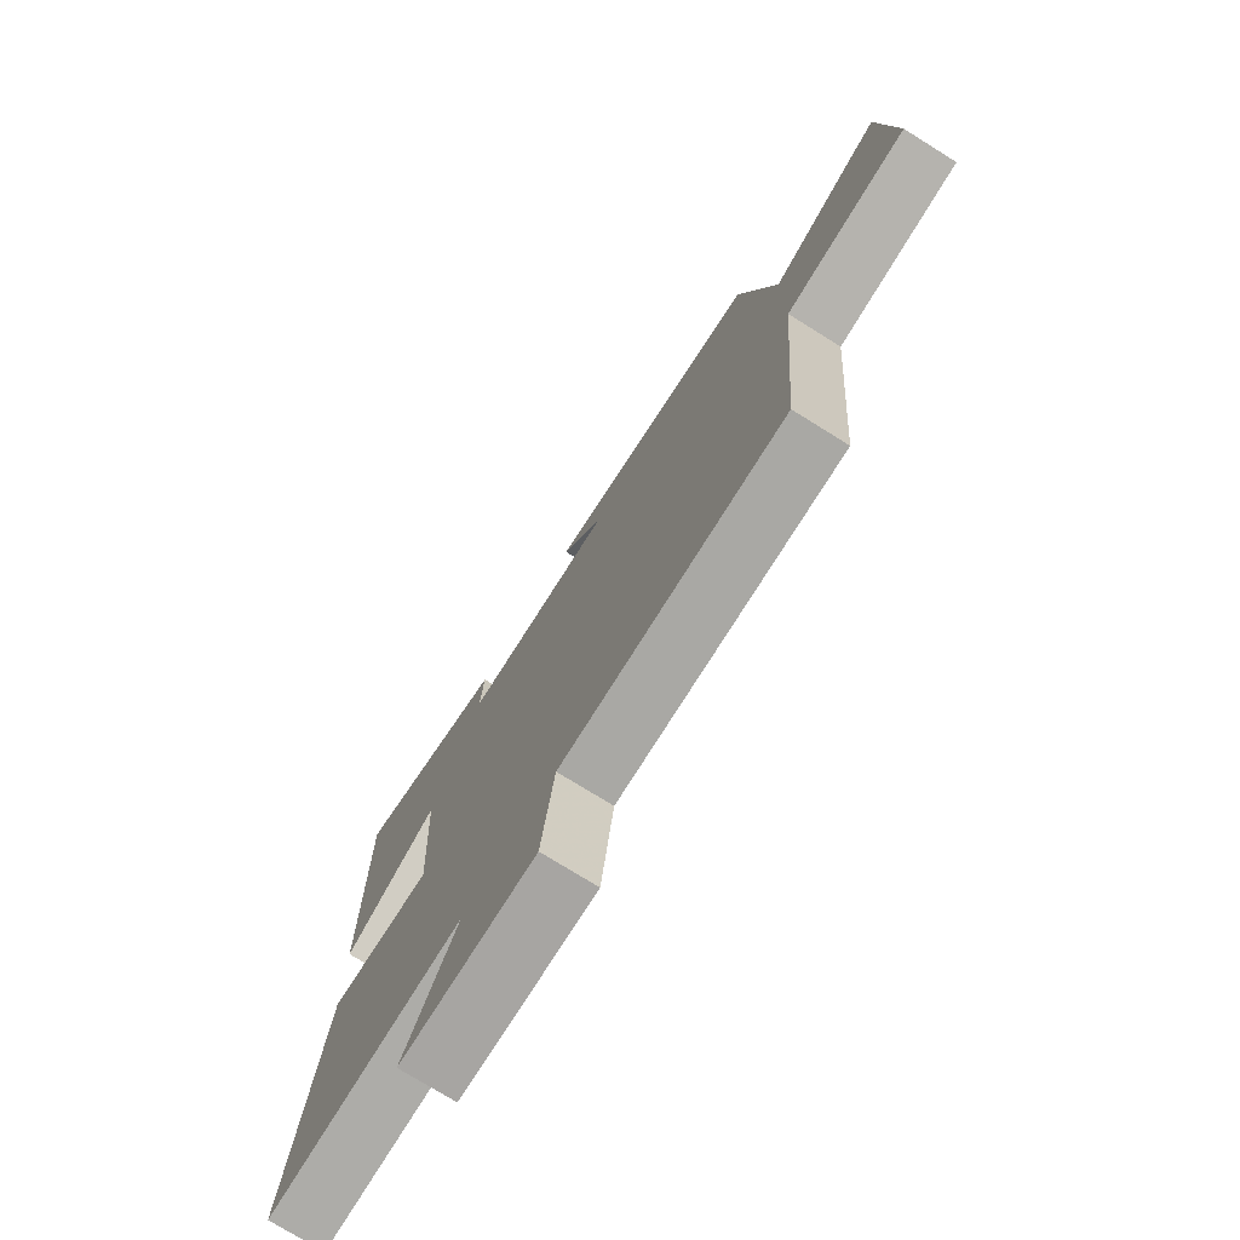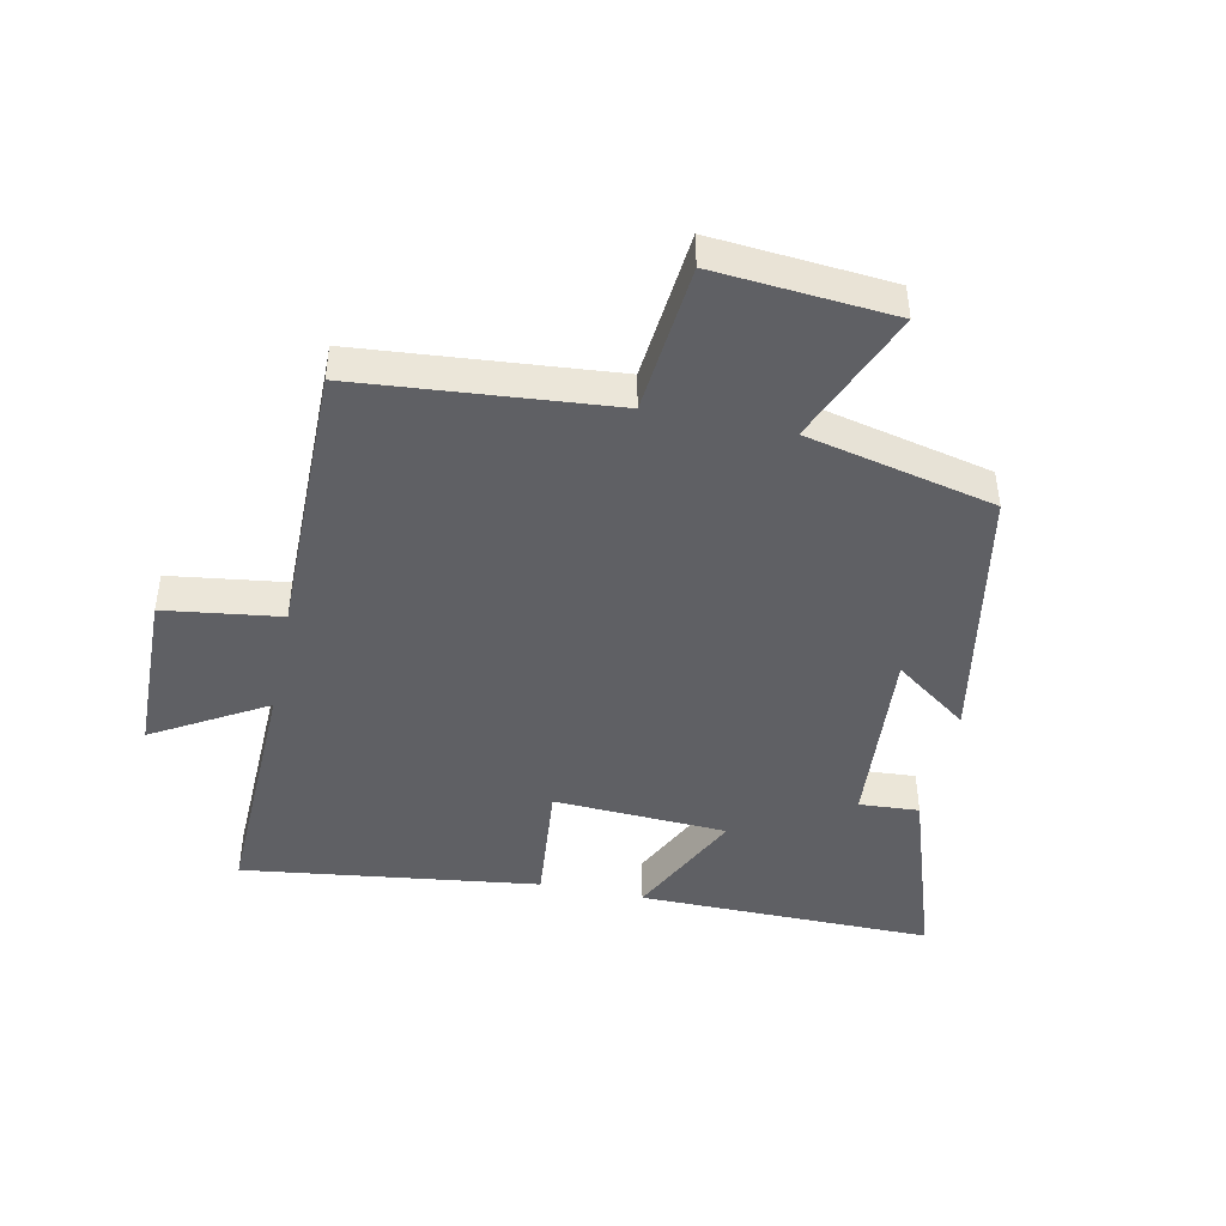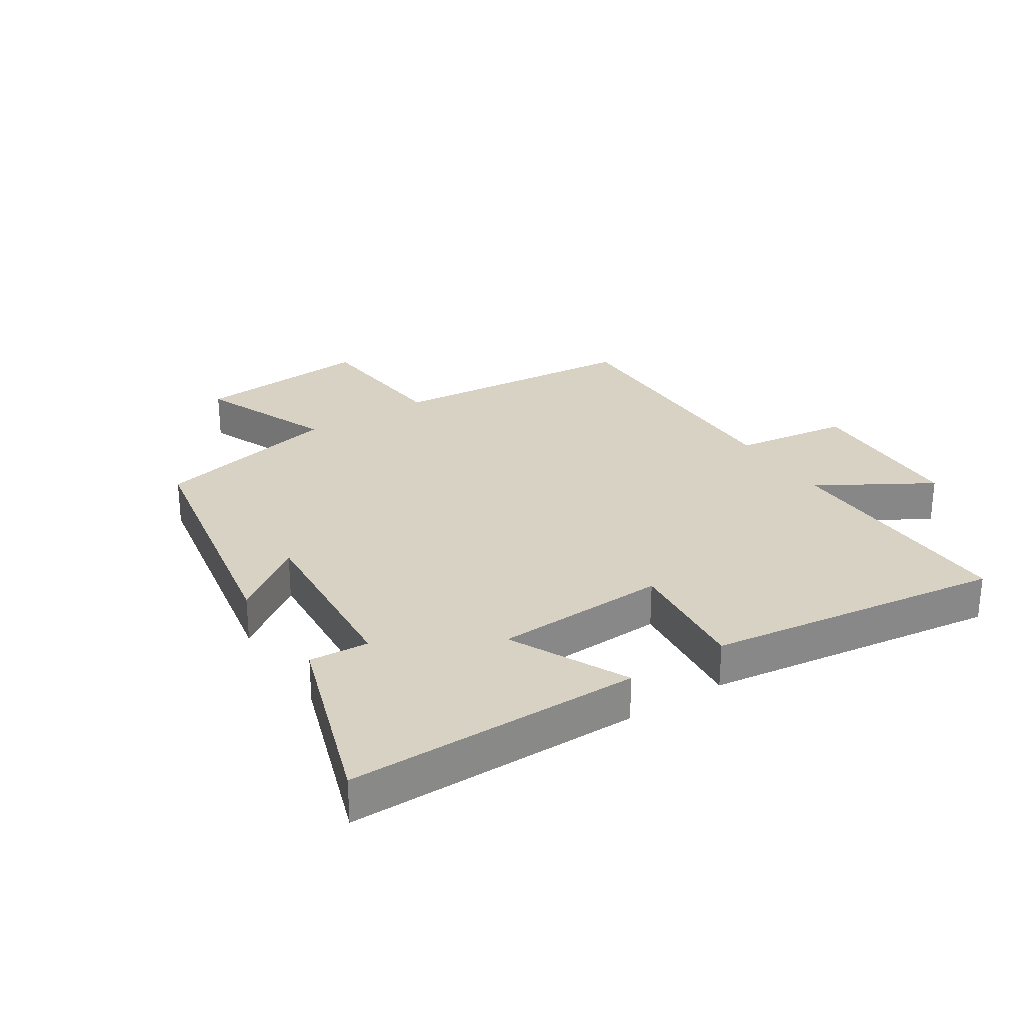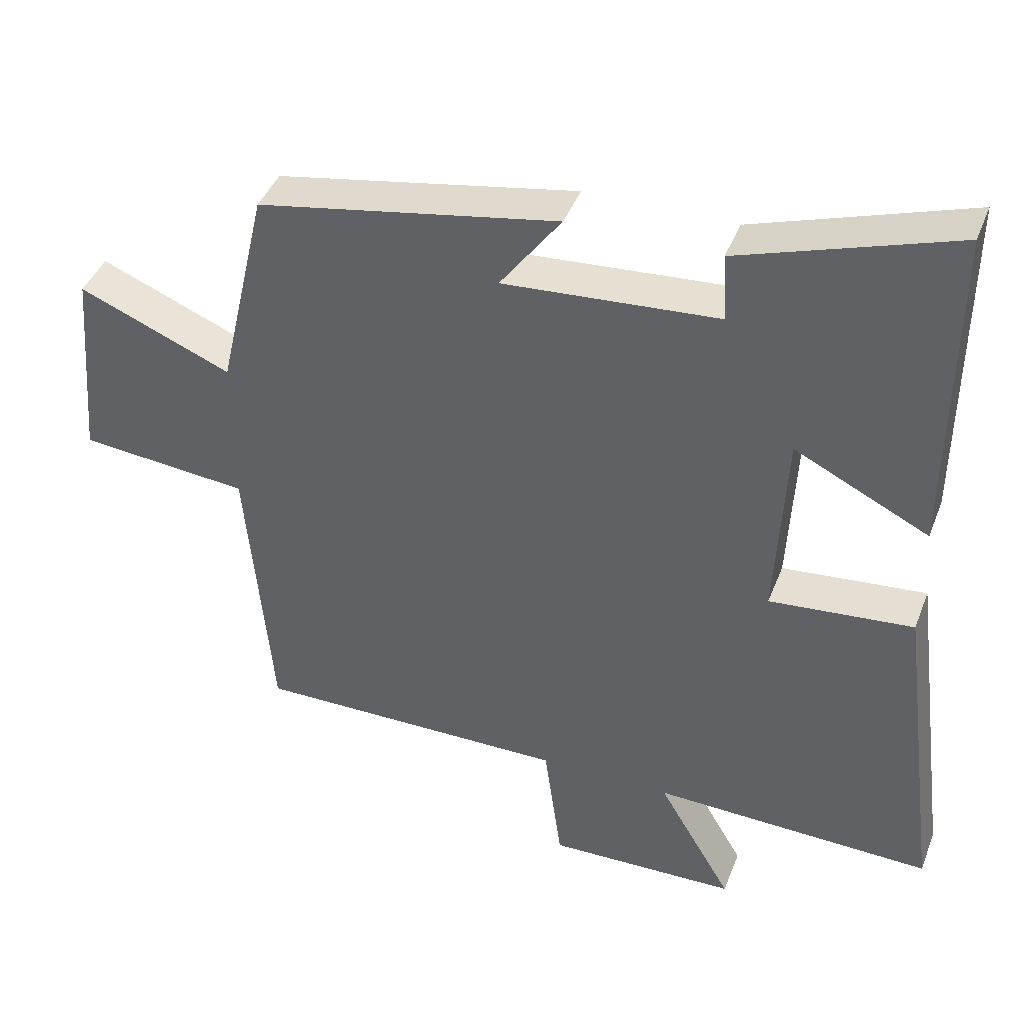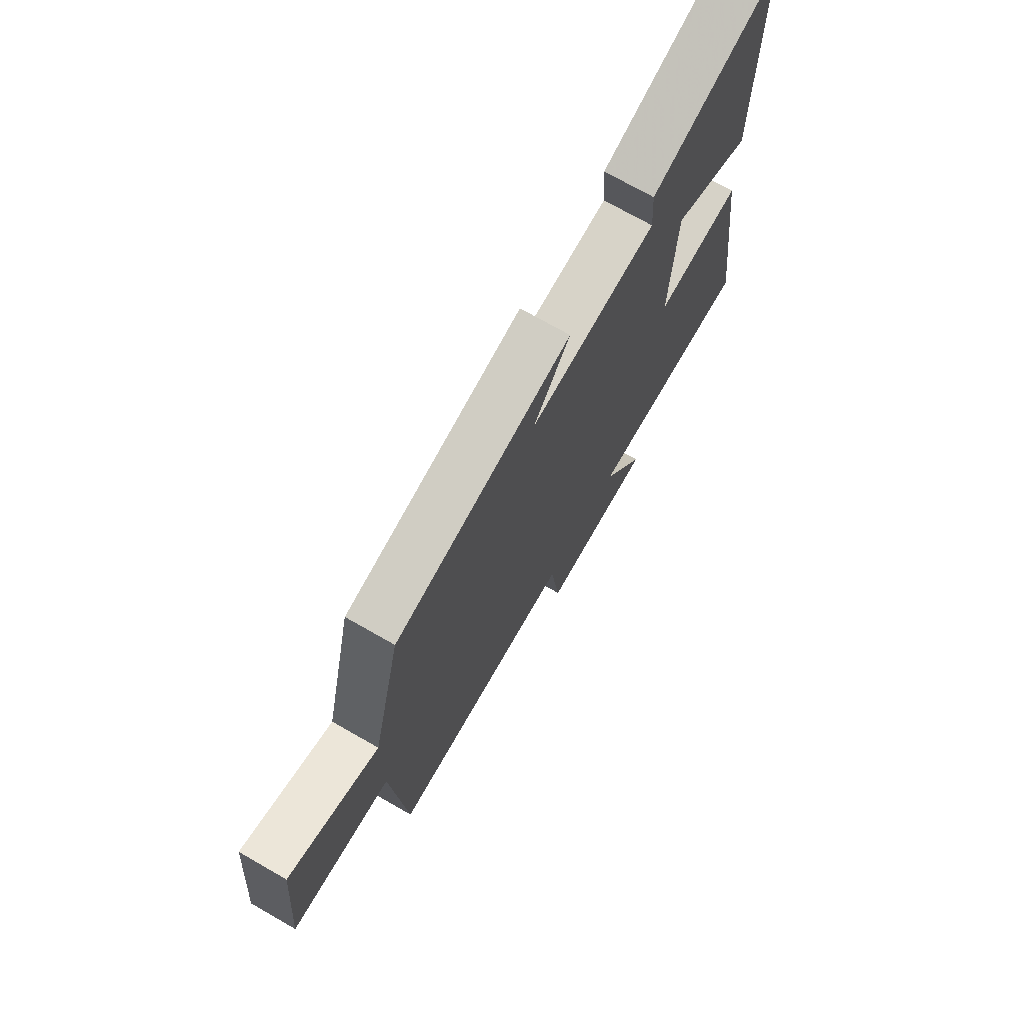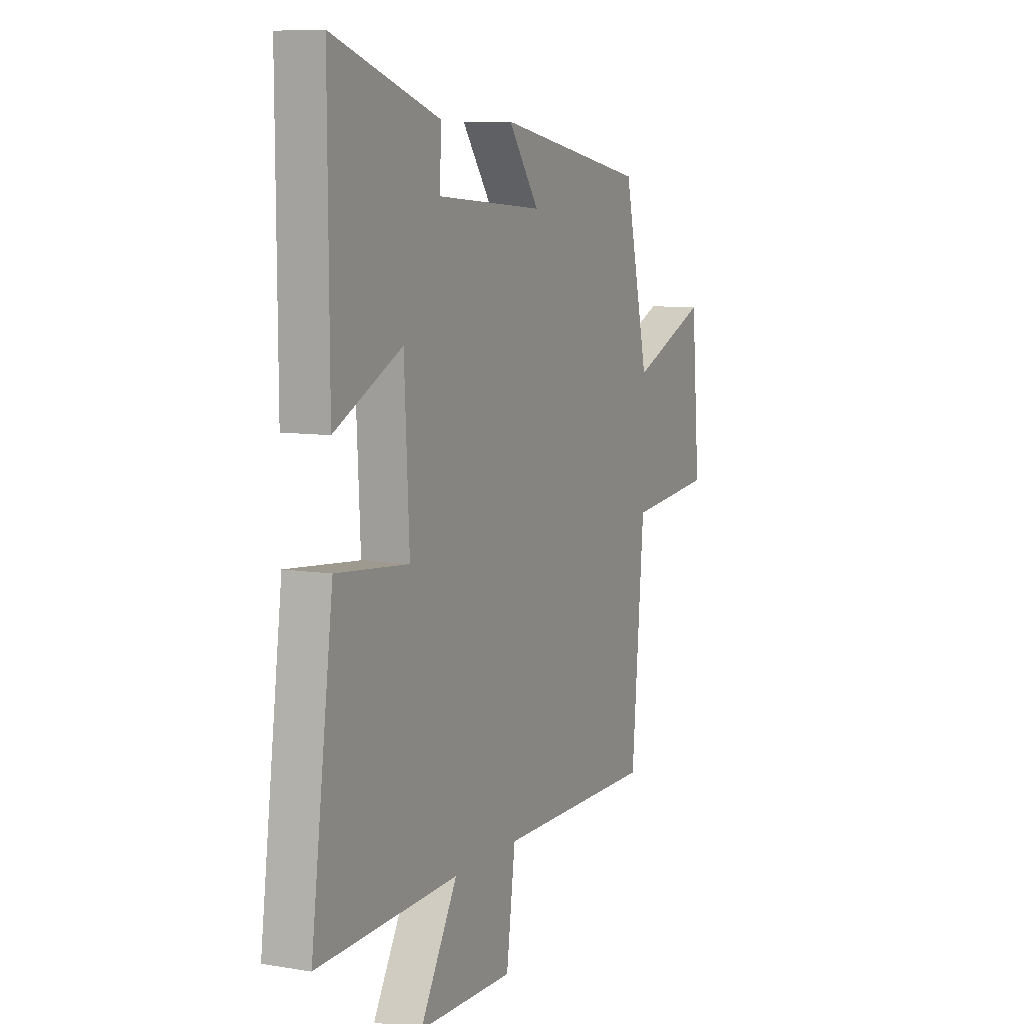
<metadata>
{"format":"obj","ext":"obj","renderer":"f3d","projection":"perspective","resolution":1024,"background":"white","views":[{"elev":-75.1,"azim":-121.9,"up":"+Z"},{"elev":-44.9,"azim":-101.8,"up":"+Y"},{"elev":27.7,"azim":57.3,"up":"+Y"},{"elev":42.1,"azim":20.2,"up":"+Z"},{"elev":72.4,"azim":-60.2,"up":"+Z"},{"elev":8.2,"azim":114.7,"up":"+Z"}]}
</metadata>
<code>
v 0.503 0.07 0.6
v 0.5 0.07 0.128
v 0.311 0.07 0.221
v 0.297 0.07 -0.057
v 0.5 0.07 -0.038
v 0.562 0.07 -0.512
v 0.167 0.07 -0.5
v 0.272 0.07 -0.68
v 0.004 0.07 -0.686
v -0.021 0.07 -0.5
v -0.465 0.07 -0.502
v -0.5 0.07 -0.096
v -0.739 0.07 -0.073
v -0.715 0.07 0.211
v -0.5 0.07 0.122
v -0.431 0.07 0.423
v -0.008 0.07 0.5
v -0.094 0.07 0.382
v 0.208 0.07 0.404
v 0.202 0.07 0.5
v 0.503 0 0.6
v 0.5 0 0.128
v 0.311 0 0.221
v 0.297 0 -0.057
v 0.5 0 -0.038
v 0.562 0 -0.512
v 0.167 0 -0.5
v 0.272 0 -0.68
v 0.004 0 -0.686
v -0.021 0 -0.5
v -0.465 0 -0.502
v -0.5 0 -0.096
v -0.739 0 -0.073
v -0.715 0 0.211
v -0.5 0 0.122
v -0.431 0 0.423
v -0.008 0 0.5
v -0.094 0 0.382
v 0.208 0 0.404
v 0.202 0 0.5
f 19 20 1 2
f 15 16 17 18
f 15 18 19
f 12 13 14 15
f 10 11 12 15
f 10 15 19
f 7 8 9 10
f 7 10 19
f 4 5 6 7
f 3 4 7 19
f 2 3 19
f 22 21 40 39
f 38 37 36 35
f 39 38 35
f 35 34 33 32
f 35 32 31 30
f 39 35 30
f 30 29 28 27
f 39 30 27
f 27 26 25 24
f 39 27 24 23
f 39 23 22
f 1 21 22 2
f 2 22 23 3
f 3 23 24 4
f 4 24 25 5
f 5 25 26 6
f 6 26 27 7
f 7 27 28 8
f 8 28 29 9
f 9 29 30 10
f 10 30 31 11
f 11 31 32 12
f 12 32 33 13
f 13 33 34 14
f 14 34 35 15
f 15 35 36 16
f 16 36 37 17
f 17 37 38 18
f 18 38 39 19
f 19 39 40 20
f 20 40 21 1

</code>
